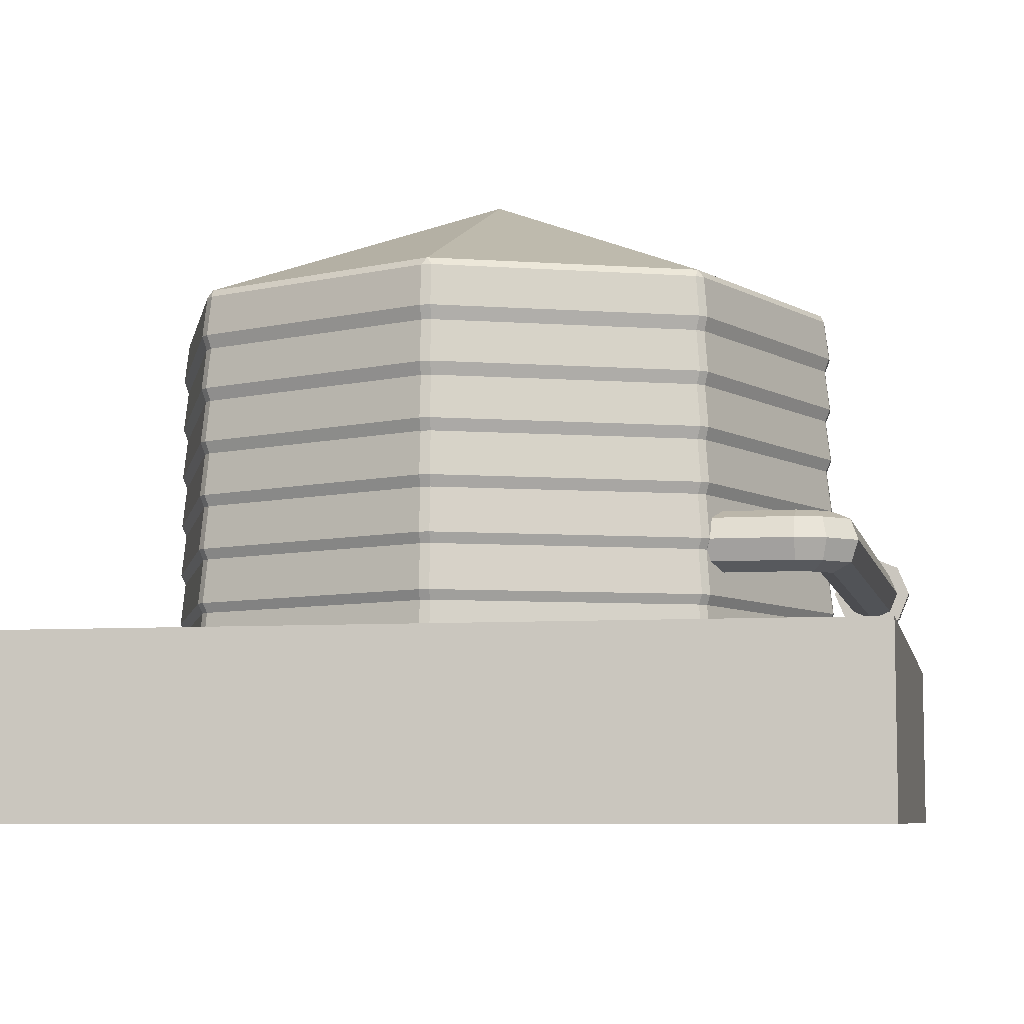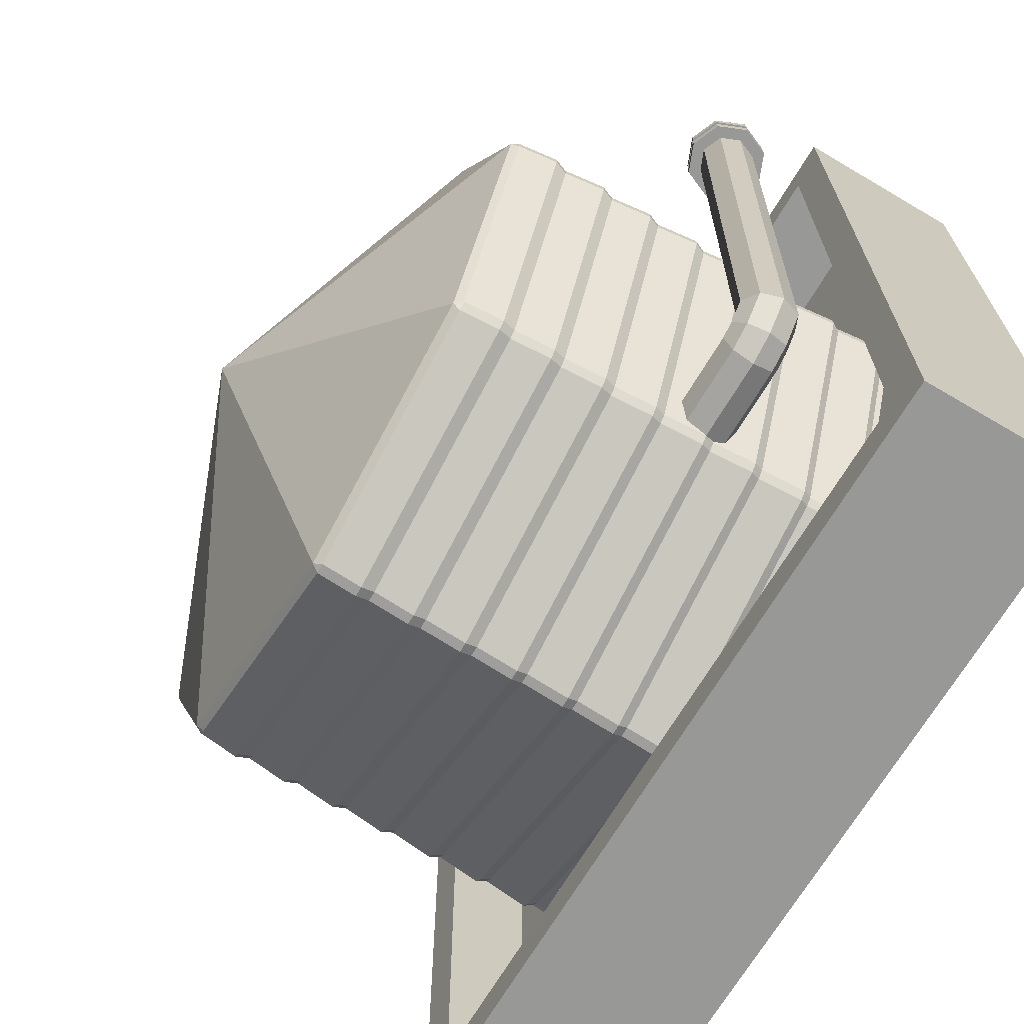
<metadata>
{"format":"obj","ext":"obj","renderer":"f3d","projection":"perspective","resolution":1024,"background":"white","views":[{"elev":-7.2,"azim":-168.9,"up":"+Y"},{"elev":-68.5,"azim":-120.6,"up":"+Z"}]}
</metadata>
<code>
o ShitStorage
v -1 -0.06145 1
v -1 0.364 1
v -1 -0.06145 -1
v -1 0.364 -1
v 1 -0.06145 1
v 1 0.364 1
v 1 -0.06145 -1
v 1 0.364 -1
v -0.9031 0.364 0.9031
v -0.9031 0.364 -0.9031
v 0.9031 0.364 -0.9031
v 0.9031 0.364 0.9031
v -0.9031 0.1619 0.9031
v -0.9031 0.1619 -0.9031
v 0.9031 0.1619 -0.9031
v 0.9031 0.1619 0.9031
v -0.3575 0.1619 0.6334
v -0.3575 0.1619 -0.6334
v 0.9094 0.1619 -0.6334
v 0.9094 0.1619 0.6334
v -0.3575 0.1619 0
v 0.9094 0.1619 0
v -0.3575 0.1619 -0.6334
v 0.9094 0.1619 -0.6334
v 0.9094 0.1619 0.6334
v -0.3575 0.1619 0.6334
v -0.3575 0.1619 0.1678
v -0.3575 0.1644 -0.1678
v -0.3575 0.1619 0
v 0.9094 0.1644 -0.1678
v 0.9094 0.1644 0.1678
v 0.9094 0.1619 0
v -0.3575 0.167 0.1678
v 0.02827 1.518 -0.02267
v 0.03992 0.07551 -0.8529
v 0.02827 0.0629 -0.8441
v 0.01662 0.07551 -0.8529
v 0.03992 1.183 -0.8529
v 0.01662 1.183 -0.8529
v 0.02827 1.201 -0.8451
v 0.6091 0.0629 -0.6035
v 0.6071 0.07551 -0.618
v 0.6236 0.07551 -0.6015
v 0.6071 1.183 -0.618
v 0.6098 1.201 -0.6042
v 0.6236 1.183 -0.6015
v 0.8497 0.0629 -0.02267
v 0.8585 0.07551 -0.03432
v 0.8585 0.07551 -0.01101
v 0.8585 1.183 -0.03432
v 0.8507 1.201 -0.02267
v 0.8585 1.183 -0.01101
v 0.6091 0.0629 0.5582
v 0.6236 0.07551 0.5562
v 0.6071 0.07551 0.5726
v 0.6236 1.183 0.5562
v 0.6098 1.201 0.5589
v 0.6071 1.183 0.5726
v 0.02827 0.0629 0.7988
v 0.03992 0.07551 0.8076
v 0.01662 0.07551 0.8076
v 0.03992 1.183 0.8076
v 0.02827 1.201 0.7998
v 0.01662 1.183 0.8076
v -0.5526 0.0629 0.5582
v -0.5506 0.07551 0.5726
v -0.567 0.07551 0.5562
v -0.5506 1.183 0.5726
v -0.5533 1.201 0.5589
v -0.567 1.183 0.5562
v -0.7931 0.0629 -0.02267
v -0.802 0.07551 -0.01101
v -0.802 0.07551 -0.03432
v -0.802 1.183 -0.01101
v -0.7942 1.201 -0.02267
v -0.802 1.183 -0.03432
v -0.5526 0.0629 -0.6035
v -0.567 0.07551 -0.6015
v -0.5506 0.07551 -0.618
v -0.567 1.183 -0.6015
v -0.5533 1.201 -0.6042
v -0.5506 1.183 -0.618
v 0.03992 0.1762 -0.8529
v 0.01662 0.1762 -0.8529
v 0.01645 0.1952 -0.8647
v 0.04009 0.1952 -0.8647
v 0.03992 0.3021 -0.8529
v 0.01662 0.3021 -0.8529
v 0.01645 0.3229 -0.8647
v 0.04009 0.3229 -0.8647
v 0.03992 0.428 -0.8529
v 0.01662 0.428 -0.8529
v 0.01645 0.4505 -0.8647
v 0.04009 0.4505 -0.8647
v 0.03992 0.5539 -0.8529
v 0.01662 0.5539 -0.8529
v 0.01645 0.5782 -0.8647
v 0.04009 0.5782 -0.8647
v 0.03992 0.6798 -0.8529
v 0.01662 0.6798 -0.8529
v 0.01645 0.7059 -0.8647
v 0.04009 0.7059 -0.8647
v 0.03992 0.8057 -0.8529
v 0.01662 0.8057 -0.8529
v 0.01645 0.8336 -0.8647
v 0.04009 0.8336 -0.8647
v 0.03992 0.9316 -0.8529
v 0.01662 0.9316 -0.8529
v 0.01645 0.9612 -0.8647
v 0.04009 0.9612 -0.8647
v 0.04009 1.089 -0.8647
v 0.03992 1.057 -0.8529
v 0.01662 1.057 -0.8529
v 0.01645 1.089 -0.8647
v 0.6153 1.089 -0.6264
v 0.632 1.089 -0.6097
v 0.6236 1.057 -0.6015
v 0.6071 1.057 -0.618
v 0.6153 0.9612 -0.6264
v 0.632 0.9612 -0.6097
v 0.6236 0.9316 -0.6015
v 0.6071 0.9316 -0.618
v 0.6153 0.8336 -0.6264
v 0.632 0.8336 -0.6097
v 0.6236 0.8057 -0.6015
v 0.6071 0.8057 -0.618
v 0.6153 0.7059 -0.6264
v 0.632 0.7059 -0.6097
v 0.6236 0.6798 -0.6015
v 0.6071 0.6798 -0.618
v 0.6153 0.5782 -0.6264
v 0.632 0.5782 -0.6097
v 0.6236 0.5539 -0.6015
v 0.6071 0.5539 -0.618
v 0.6153 0.4505 -0.6264
v 0.632 0.4505 -0.6097
v 0.6236 0.428 -0.6015
v 0.6071 0.428 -0.618
v 0.6153 0.3229 -0.6264
v 0.632 0.3229 -0.6097
v 0.6236 0.3021 -0.6015
v 0.6071 0.3021 -0.618
v 0.6071 0.1762 -0.618
v 0.6153 0.1952 -0.6264
v 0.632 0.1952 -0.6097
v 0.6236 0.1762 -0.6015
v 0.8703 1.089 -0.03449
v 0.8703 1.089 -0.01085
v 0.8585 1.057 -0.01101
v 0.8585 1.057 -0.03432
v 0.8703 0.9612 -0.03449
v 0.8703 0.9612 -0.01085
v 0.8585 0.9316 -0.01101
v 0.8585 0.9316 -0.03432
v 0.8703 0.8336 -0.03449
v 0.8703 0.8336 -0.01085
v 0.8585 0.8057 -0.01101
v 0.8585 0.8057 -0.03432
v 0.8703 0.7059 -0.03449
v 0.8703 0.7059 -0.01085
v 0.8585 0.6798 -0.01101
v 0.8585 0.6798 -0.03432
v 0.8703 0.5782 -0.03449
v 0.8703 0.5782 -0.01085
v 0.8585 0.5539 -0.01101
v 0.8585 0.5539 -0.03432
v 0.8703 0.4505 -0.03449
v 0.8703 0.4505 -0.01085
v 0.8585 0.428 -0.01101
v 0.8585 0.428 -0.03432
v 0.8703 0.3229 -0.03449
v 0.8703 0.3229 -0.01085
v 0.8585 0.3021 -0.01101
v 0.8585 0.3021 -0.03432
v 0.8585 0.1762 -0.03432
v 0.8703 0.1952 -0.03449
v 0.8703 0.1952 -0.01085
v 0.8585 0.1762 -0.01101
v 0.632 1.089 0.5644
v 0.6153 1.089 0.5811
v 0.6071 1.057 0.5726
v 0.6236 1.057 0.5562
v 0.632 0.9612 0.5644
v 0.6153 0.9612 0.5811
v 0.6071 0.9316 0.5726
v 0.6236 0.9316 0.5562
v 0.632 0.8336 0.5644
v 0.6153 0.8336 0.5811
v 0.6071 0.8057 0.5726
v 0.6236 0.8057 0.5562
v 0.632 0.7059 0.5644
v 0.6153 0.7059 0.5811
v 0.6071 0.6798 0.5726
v 0.6236 0.6798 0.5562
v 0.632 0.5782 0.5644
v 0.6153 0.5782 0.5811
v 0.6071 0.5539 0.5726
v 0.6236 0.5539 0.5562
v 0.632 0.4505 0.5644
v 0.6153 0.4505 0.5811
v 0.6071 0.428 0.5726
v 0.6236 0.428 0.5562
v 0.632 0.3229 0.5644
v 0.6153 0.3229 0.5811
v 0.6071 0.3021 0.5726
v 0.6236 0.3021 0.5562
v 0.6236 0.1762 0.5562
v 0.632 0.1952 0.5644
v 0.6153 0.1952 0.5811
v 0.6071 0.1762 0.5726
v 0.04009 1.089 0.8193
v 0.01645 1.089 0.8193
v 0.01662 1.057 0.8076
v 0.03992 1.057 0.8076
v 0.04009 0.9612 0.8193
v 0.01645 0.9612 0.8193
v 0.01662 0.9316 0.8076
v 0.03992 0.9316 0.8076
v 0.04009 0.8336 0.8193
v 0.01645 0.8336 0.8193
v 0.01662 0.8057 0.8076
v 0.03992 0.8057 0.8076
v 0.04009 0.7059 0.8193
v 0.01645 0.7059 0.8193
v 0.01662 0.6798 0.8076
v 0.03992 0.6798 0.8076
v 0.04009 0.5782 0.8193
v 0.01645 0.5782 0.8193
v 0.01662 0.5539 0.8076
v 0.03992 0.5539 0.8076
v 0.04009 0.4505 0.8193
v 0.01645 0.4505 0.8193
v 0.01662 0.428 0.8076
v 0.03992 0.428 0.8076
v 0.04009 0.3229 0.8193
v 0.01645 0.3229 0.8193
v 0.01662 0.3021 0.8076
v 0.03992 0.3021 0.8076
v 0.03992 0.1762 0.8076
v 0.04009 0.1952 0.8193
v 0.01645 0.1952 0.8193
v 0.01662 0.1762 0.8076
v -0.5587 1.089 0.5811
v -0.5755 1.089 0.5644
v -0.567 1.057 0.5562
v -0.5506 1.057 0.5726
v -0.5587 0.9612 0.5811
v -0.5755 0.9612 0.5644
v -0.567 0.9316 0.5562
v -0.5506 0.9316 0.5726
v -0.5587 0.8336 0.5811
v -0.5755 0.8336 0.5644
v -0.567 0.8057 0.5562
v -0.5506 0.8057 0.5726
v -0.5587 0.7059 0.5811
v -0.5755 0.7059 0.5644
v -0.567 0.6798 0.5562
v -0.5506 0.6798 0.5726
v -0.5587 0.5782 0.5811
v -0.5755 0.5782 0.5644
v -0.567 0.5539 0.5562
v -0.5506 0.5539 0.5726
v -0.5587 0.4505 0.5811
v -0.5755 0.4505 0.5644
v -0.567 0.428 0.5562
v -0.5506 0.428 0.5726
v -0.5587 0.3229 0.5811
v -0.5755 0.3229 0.5644
v -0.567 0.3021 0.5562
v -0.5506 0.3021 0.5726
v -0.5506 0.1762 0.5726
v -0.5587 0.1952 0.5811
v -0.5755 0.1952 0.5644
v -0.567 0.1762 0.5562
v -0.8137 1.089 -0.01085
v -0.8137 1.089 -0.03449
v -0.802 1.057 -0.03432
v -0.802 1.057 -0.01101
v -0.8137 0.9612 -0.01085
v -0.8137 0.9612 -0.03449
v -0.802 0.9316 -0.03432
v -0.802 0.9316 -0.01101
v -0.8137 0.8336 -0.01085
v -0.8137 0.8336 -0.03449
v -0.802 0.8057 -0.03432
v -0.802 0.8057 -0.01101
v -0.8137 0.7059 -0.01085
v -0.8137 0.7059 -0.03449
v -0.802 0.6798 -0.03432
v -0.802 0.6798 -0.01101
v -0.8137 0.5782 -0.01085
v -0.8137 0.5782 -0.03449
v -0.802 0.5539 -0.03432
v -0.802 0.5539 -0.01101
v -0.8137 0.4505 -0.01085
v -0.8137 0.4505 -0.03449
v -0.802 0.428 -0.03432
v -0.802 0.428 -0.01101
v -0.8137 0.3229 -0.01085
v -0.8137 0.3229 -0.03449
v -0.802 0.3021 -0.03432
v -0.802 0.3021 -0.01101
v -0.802 0.1762 -0.01101
v -0.8137 0.1952 -0.01085
v -0.8137 0.1952 -0.03449
v -0.802 0.1762 -0.03432
v -0.5755 1.089 -0.6097
v -0.5587 1.089 -0.6264
v -0.5506 1.057 -0.618
v -0.567 1.057 -0.6015
v -0.5755 0.9612 -0.6097
v -0.5587 0.9612 -0.6264
v -0.5506 0.9316 -0.618
v -0.567 0.9316 -0.6015
v -0.5755 0.8336 -0.6097
v -0.5587 0.8336 -0.6264
v -0.5506 0.8057 -0.618
v -0.567 0.8057 -0.6015
v -0.5755 0.7059 -0.6097
v -0.5587 0.7059 -0.6264
v -0.5506 0.6798 -0.618
v -0.567 0.6798 -0.6015
v -0.5755 0.5782 -0.6097
v -0.5587 0.5782 -0.6264
v -0.5506 0.5539 -0.618
v -0.567 0.5539 -0.6015
v -0.5755 0.4505 -0.6097
v -0.5587 0.4505 -0.6264
v -0.5506 0.428 -0.618
v -0.567 0.428 -0.6015
v -0.5755 0.3229 -0.6097
v -0.5587 0.3229 -0.6264
v -0.5506 0.3021 -0.618
v -0.567 0.3021 -0.6015
v -0.567 0.1762 -0.6015
v -0.5755 0.1952 -0.6097
v -0.5587 0.1952 -0.6264
v -0.5506 0.1762 -0.618
v -0.7654 0.6485 -0.539
v -0.539 0.6485 -0.539
v -0.7654 0.6278 -0.5888
v -0.539 0.6278 -0.5888
v -0.7654 0.5779 -0.6095
v -0.539 0.5779 -0.6095
v -0.539 0.6278 -0.4891
v -0.7654 0.6278 -0.4891
v -0.539 0.5779 -0.4684
v -0.7654 0.5779 -0.4684
v -0.539 0.528 -0.4891
v -0.7654 0.528 -0.4891
v -0.539 0.5073 -0.539
v -0.7654 0.5073 -0.539
v -0.539 0.528 -0.5888
v -0.7654 0.528 -0.5888
v -0.8014 0.6485 -0.5222
v -0.8264 0.6278 -0.5654
v -0.8367 0.5779 -0.5833
v -0.7765 0.6278 -0.4789
v -0.7661 0.5779 -0.461
v -0.7765 0.528 -0.4789
v -0.8014 0.5073 -0.5222
v -0.8264 0.528 -0.5654
v -0.8434 0.6485 -0.4846
v -0.8866 0.6278 -0.5096
v -0.9045 0.5779 -0.5199
v -0.8002 0.6278 -0.4597
v -0.7823 0.5779 -0.4493
v -0.8002 0.528 -0.4597
v -0.8434 0.5073 -0.4846
v -0.8866 0.528 -0.5096
v -0.8678 0.6485 0.8348
v -0.9177 0.6278 0.8348
v -0.9384 0.5779 0.8348
v -0.8179 0.6278 0.8348
v -0.7973 0.5779 0.8348
v -0.8179 0.528 0.8348
v -0.8678 0.5073 0.8348
v -0.9177 0.528 0.8348
v -0.8678 0.6807 0.8348
v -0.9405 0.6506 0.8348
v -0.9706 0.5779 0.8348
v -0.7951 0.6506 0.8348
v -0.765 0.5779 0.8348
v -0.7951 0.5052 0.8348
v -0.8678 0.4751 0.8348
v -0.9405 0.5052 0.8348
v -0.8678 0.6807 0.8601
v -0.9405 0.6506 0.8601
v -0.9706 0.5779 0.8601
v -0.7951 0.6506 0.8601
v -0.765 0.5779 0.8601
v -0.7951 0.5052 0.8601
v -0.8678 0.4751 0.8601
v -0.9405 0.5052 0.8601
v -0.8678 0.6572 0.8601
v -0.9239 0.634 0.8601
v -0.9472 0.5779 0.8601
v -0.8117 0.634 0.8601
v -0.7885 0.5779 0.8601
v -0.8117 0.5218 0.8601
v -0.8678 0.4985 0.8601
v -0.9239 0.5218 0.8601
v -0.8678 0.6572 0.8873
v -0.9239 0.634 0.8873
v -0.9472 0.5779 0.8873
v -0.8117 0.634 0.8873
v -0.7885 0.5779 0.8873
v -0.8117 0.5218 0.8873
v -0.8678 0.4985 0.8873
v -0.9239 0.5218 0.8873
v -0.8678 0.6793 0.8873
v -0.9396 0.6496 0.8873
v -0.9693 0.5779 0.8873
v -0.7961 0.6496 0.8873
v -0.7664 0.5779 0.8873
v -0.7961 0.5062 0.8873
v -0.8678 0.4765 0.8873
v -0.9396 0.5062 0.8873
v -0.8678 0.6793 0.9082
v -0.9396 0.6496 0.9082
v -0.9693 0.5779 0.9082
v -0.7961 0.6496 0.9082
v -0.7664 0.5779 0.9082
v -0.7961 0.5062 0.9082
v -0.8678 0.4765 0.9082
v -0.9396 0.5062 0.9082
f 1 2 4 3
f 3 4 8 7
f 7 8 6 5
f 5 6 2 1
f 3 7 5 1
f 8 4 10 11
f 12 11 15 16
f 6 8 11 12
f 4 2 9 10
f 2 6 12 9
f 16 15 19 22 20
f 10 9 13 14
f 9 12 16 13
f 11 10 14 15
f 14 13 17 21 18
f 13 16 20 17
f 15 14 18 19
f 20 22 32 31 25
f 19 18 23 24
f 17 20 25 26
f 18 21 29 28 23
f 22 19 24 30 32
f 21 17 26 27 29
f 33 31 30 28
f 25 31 33 26
f 19 18 28 30
f 308 82 39 114
f 49 178 207 54
f 55 210 239 60
f 61 242 271 66
f 67 274 303 72
f 73 306 335 78
f 86 87 142 144
f 40 81 34
f 79 338 84 37
f 111 38 44 115
f 43 146 175 48
f 276 76 80 307
f 244 70 74 275
f 212 64 68 243
f 180 58 62 211
f 148 52 56 179
f 116 46 50 147
f 45 40 34
f 90 91 138 139
f 94 95 134 135
f 98 99 130 131
f 102 103 126 127
f 106 107 122 123
f 110 112 118 119
f 120 117 150 151
f 81 75 34
f 305 301 334 336
f 300 297 330 331
f 296 293 326 327
f 292 289 322 323
f 288 285 318 319
f 284 281 314 315
f 75 69 34
f 280 277 310 311
f 273 269 302 304
f 268 265 298 299
f 264 261 294 295
f 260 257 290 291
f 256 253 286 287
f 252 249 282 283
f 69 63 34
f 248 245 278 279
f 241 237 270 272
f 236 233 266 267
f 232 229 262 263
f 228 225 258 259
f 224 221 254 255
f 220 217 250 251
f 63 57 34
f 216 213 246 247
f 209 205 238 240
f 204 201 234 235
f 200 197 230 231
f 196 193 226 227
f 192 189 222 223
f 188 185 218 219
f 57 51 34
f 184 181 214 215
f 177 173 206 208
f 172 169 202 203
f 168 165 198 199
f 164 161 194 195
f 160 157 190 191
f 156 153 186 187
f 51 45 34
f 152 149 182 183
f 145 141 174 176
f 140 137 170 171
f 136 133 166 167
f 132 129 162 163
f 128 125 158 159
f 124 121 154 155
f 36 41 47 53 59 65 71 77
f 337 333 88 85
f 332 329 92 89
f 328 325 96 93
f 324 321 100 97
f 320 317 104 101
f 316 313 108 105
f 312 309 113 109
f 35 36 37
f 38 39 40
f 41 42 43
f 44 45 46
f 47 48 49
f 50 51 52
f 53 54 55
f 56 57 58
f 59 60 61
f 62 63 64
f 65 66 67
f 68 69 70
f 71 72 73
f 74 75 76
f 77 78 79
f 80 81 82
f 83 84 85 86
f 87 88 89 90
f 91 92 93 94
f 95 96 97 98
f 99 100 101 102
f 103 104 105 106
f 107 108 109 110
f 111 112 113 114
f 115 116 117 118
f 119 120 121 122
f 123 124 125 126
f 127 128 129 130
f 131 132 133 134
f 135 136 137 138
f 139 140 141 142
f 143 144 145 146
f 147 148 149 150
f 151 152 153 154
f 155 156 157 158
f 159 160 161 162
f 163 164 165 166
f 167 168 169 170
f 171 172 173 174
f 175 176 177 178
f 179 180 181 182
f 183 184 185 186
f 187 188 189 190
f 191 192 193 194
f 195 196 197 198
f 199 200 201 202
f 203 204 205 206
f 207 208 209 210
f 211 212 213 214
f 215 216 217 218
f 219 220 221 222
f 223 224 225 226
f 227 228 229 230
f 231 232 233 234
f 235 236 237 238
f 239 240 241 242
f 243 244 245 246
f 247 248 249 250
f 251 252 253 254
f 255 256 257 258
f 259 260 261 262
f 263 264 265 266
f 267 268 269 270
f 271 272 273 274
f 275 276 277 278
f 279 280 281 282
f 283 284 285 286
f 287 288 289 290
f 291 292 293 294
f 295 296 297 298
f 299 300 301 302
f 303 304 305 306
f 307 308 309 310
f 311 312 313 314
f 315 316 317 318
f 319 320 321 322
f 323 324 325 326
f 327 328 329 330
f 331 332 333 334
f 335 336 337 338
f 35 42 41 36
f 44 38 40 45
f 114 39 38 111
f 146 43 42 143
f 43 48 47 41
f 50 46 45 51
f 178 49 48 175
f 49 54 53 47
f 56 52 51 57
f 210 55 54 207
f 55 60 59 53
f 62 58 57 63
f 242 61 60 239
f 61 66 65 59
f 68 64 63 69
f 274 67 66 271
f 67 72 71 65
f 74 70 69 75
f 306 73 72 303
f 73 78 77 71
f 80 76 75 81
f 338 79 78 335
f 79 37 36 77
f 39 82 81 40
f 37 84 83 35
f 85 88 87 86
f 89 92 91 90
f 93 96 95 94
f 97 100 99 98
f 101 104 103 102
f 105 108 107 106
f 109 113 112 110
f 46 116 115 44
f 117 120 119 118
f 121 124 123 122
f 125 128 127 126
f 129 132 131 130
f 133 136 135 134
f 137 140 139 138
f 141 145 144 142
f 52 148 147 50
f 149 152 151 150
f 153 156 155 154
f 157 160 159 158
f 161 164 163 162
f 165 168 167 166
f 169 172 171 170
f 173 177 176 174
f 58 180 179 56
f 181 184 183 182
f 185 188 187 186
f 189 192 191 190
f 193 196 195 194
f 197 200 199 198
f 201 204 203 202
f 205 209 208 206
f 64 212 211 62
f 213 216 215 214
f 217 220 219 218
f 221 224 223 222
f 225 228 227 226
f 229 232 231 230
f 233 236 235 234
f 237 241 240 238
f 70 244 243 68
f 245 248 247 246
f 249 252 251 250
f 253 256 255 254
f 257 260 259 258
f 261 264 263 262
f 265 268 267 266
f 269 273 272 270
f 76 276 275 74
f 277 280 279 278
f 281 284 283 282
f 285 288 287 286
f 289 292 291 290
f 293 296 295 294
f 297 300 299 298
f 301 305 304 302
f 82 308 307 80
f 309 312 311 310
f 313 316 315 314
f 317 320 319 318
f 321 324 323 322
f 325 328 327 326
f 329 332 331 330
f 333 337 336 334
f 337 85 84 338
f 332 89 88 333
f 328 93 92 329
f 324 97 96 325
f 320 101 100 321
f 316 105 104 317
f 312 109 108 313
f 308 114 113 309
f 305 336 335 306
f 300 331 334 301
f 296 327 330 297
f 292 323 326 293
f 288 319 322 289
f 284 315 318 285
f 280 311 314 281
f 276 307 310 277
f 273 304 303 274
f 268 299 302 269
f 264 295 298 265
f 260 291 294 261
f 256 287 290 257
f 252 283 286 253
f 248 279 282 249
f 244 275 278 245
f 241 272 271 242
f 236 267 270 237
f 232 263 266 233
f 228 259 262 229
f 224 255 258 225
f 220 251 254 221
f 216 247 250 217
f 212 243 246 213
f 209 240 239 210
f 204 235 238 205
f 200 231 234 201
f 196 227 230 197
f 192 223 226 193
f 188 219 222 189
f 184 215 218 185
f 180 211 214 181
f 177 208 207 178
f 172 203 206 173
f 168 199 202 169
f 164 195 198 165
f 160 191 194 161
f 156 187 190 157
f 152 183 186 153
f 148 179 182 149
f 145 176 175 146
f 140 171 174 141
f 136 167 170 137
f 132 163 166 133
f 128 159 162 129
f 124 155 158 125
f 120 151 154 121
f 116 147 150 117
f 86 144 143 83
f 90 139 142 87
f 94 135 138 91
f 98 131 134 95
f 102 127 130 99
f 106 123 126 103
f 110 119 122 107
f 111 115 118 112
f 35 83 143 42
f 342 341 339 340
f 344 343 341 342
f 340 339 346 345
f 345 346 348 347
f 347 348 350 349
f 349 350 352 351
f 344 342 340 345 347 349 351 353
f 351 352 354 353
f 353 354 343 344
f 346 339 355 358
f 359 358 366 367
f 352 350 360 361
f 341 343 357 356
f 339 341 356 355
f 348 346 358 359
f 354 352 361 362
f 350 348 359 360
f 343 354 362 357
f 370 369 377 378
f 356 357 365 364
f 362 361 369 370
f 360 359 367 368
f 358 355 363 366
f 355 356 364 363
f 357 362 370 365
f 361 360 368 369
f 371 372 380 379
f 368 367 375 376
f 366 363 371 374
f 363 364 372 371
f 365 370 378 373
f 369 368 376 377
f 367 366 374 375
f 364 365 373 372
f 386 385 393 394
f 373 378 386 381
f 377 376 384 385
f 375 374 382 383
f 372 373 381 380
f 378 377 385 386
f 376 375 383 384
f 374 371 379 382
f 388 389 397 396
f 384 383 391 392
f 382 379 387 390
f 379 380 388 387
f 381 386 394 389
f 385 384 392 393
f 383 382 390 391
f 380 381 389 388
f 397 402 410 405
f 394 393 401 402
f 392 391 399 400
f 390 387 395 398
f 387 388 396 395
f 389 394 402 397
f 393 392 400 401
f 391 390 398 399
f 406 403 411 414
f 401 400 408 409
f 399 398 406 407
f 396 397 405 404
f 402 401 409 410
f 400 399 407 408
f 398 395 403 406
f 395 396 404 403
f 418 417 425 426
f 403 404 412 411
f 405 410 418 413
f 409 408 416 417
f 407 406 414 415
f 404 405 413 412
f 410 409 417 418
f 408 407 415 416
f 419 420 421 426 425 424 423 422
f 416 415 423 424
f 414 411 419 422
f 411 412 420 419
f 413 418 426 421
f 417 416 424 425
f 415 414 422 423
f 412 413 421 420

</code>
